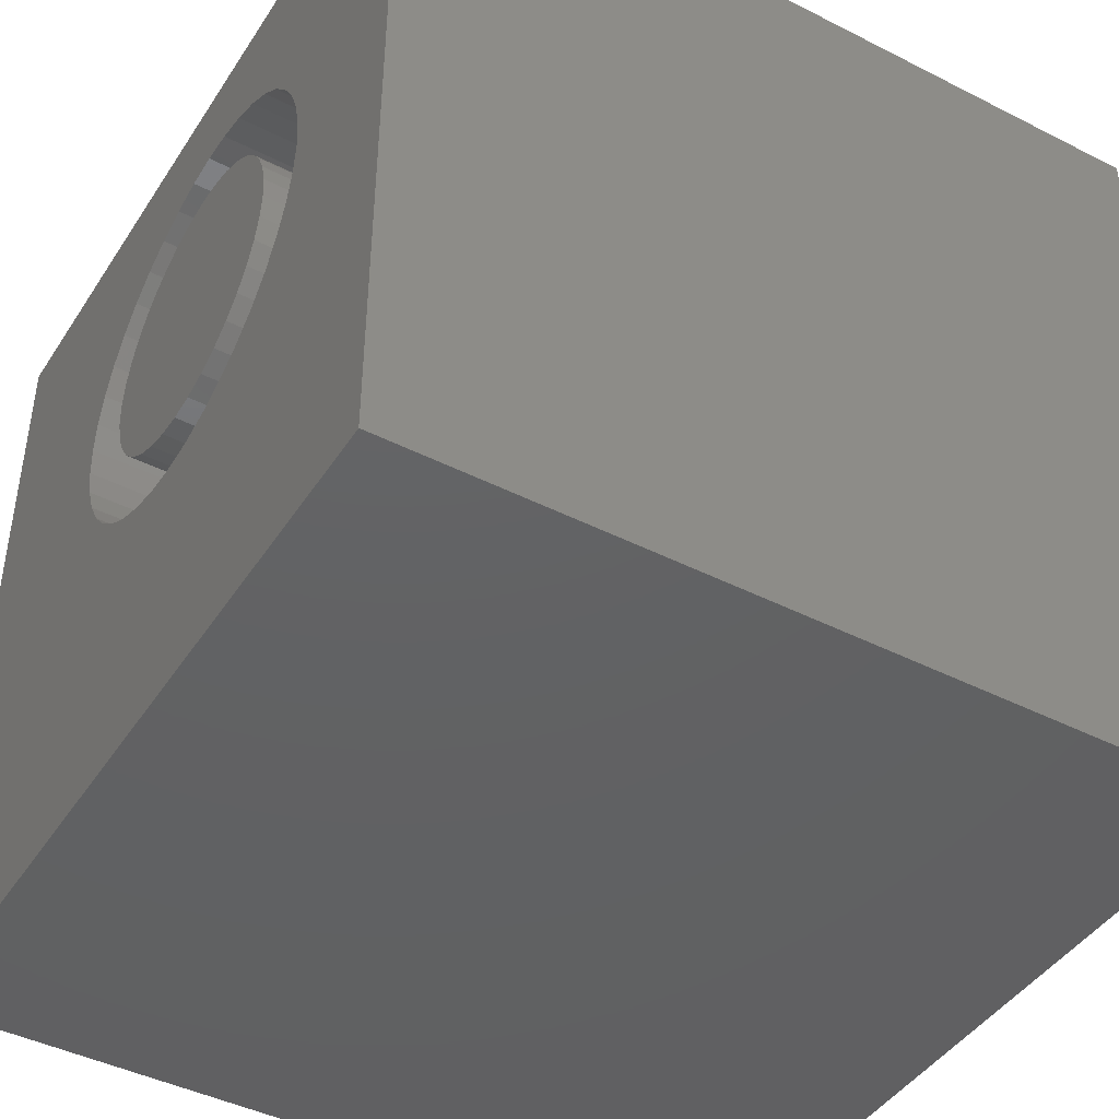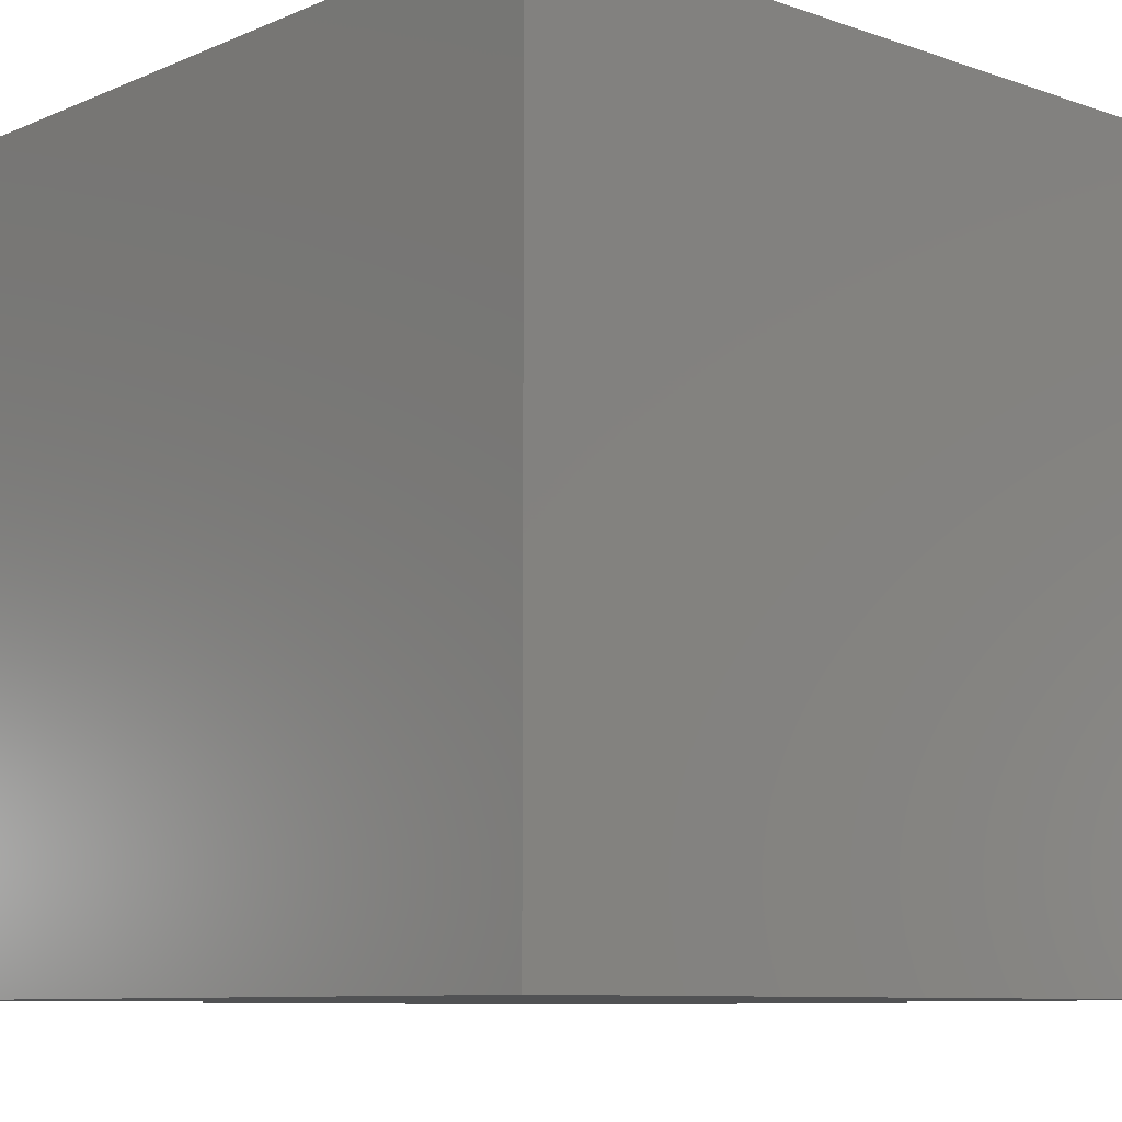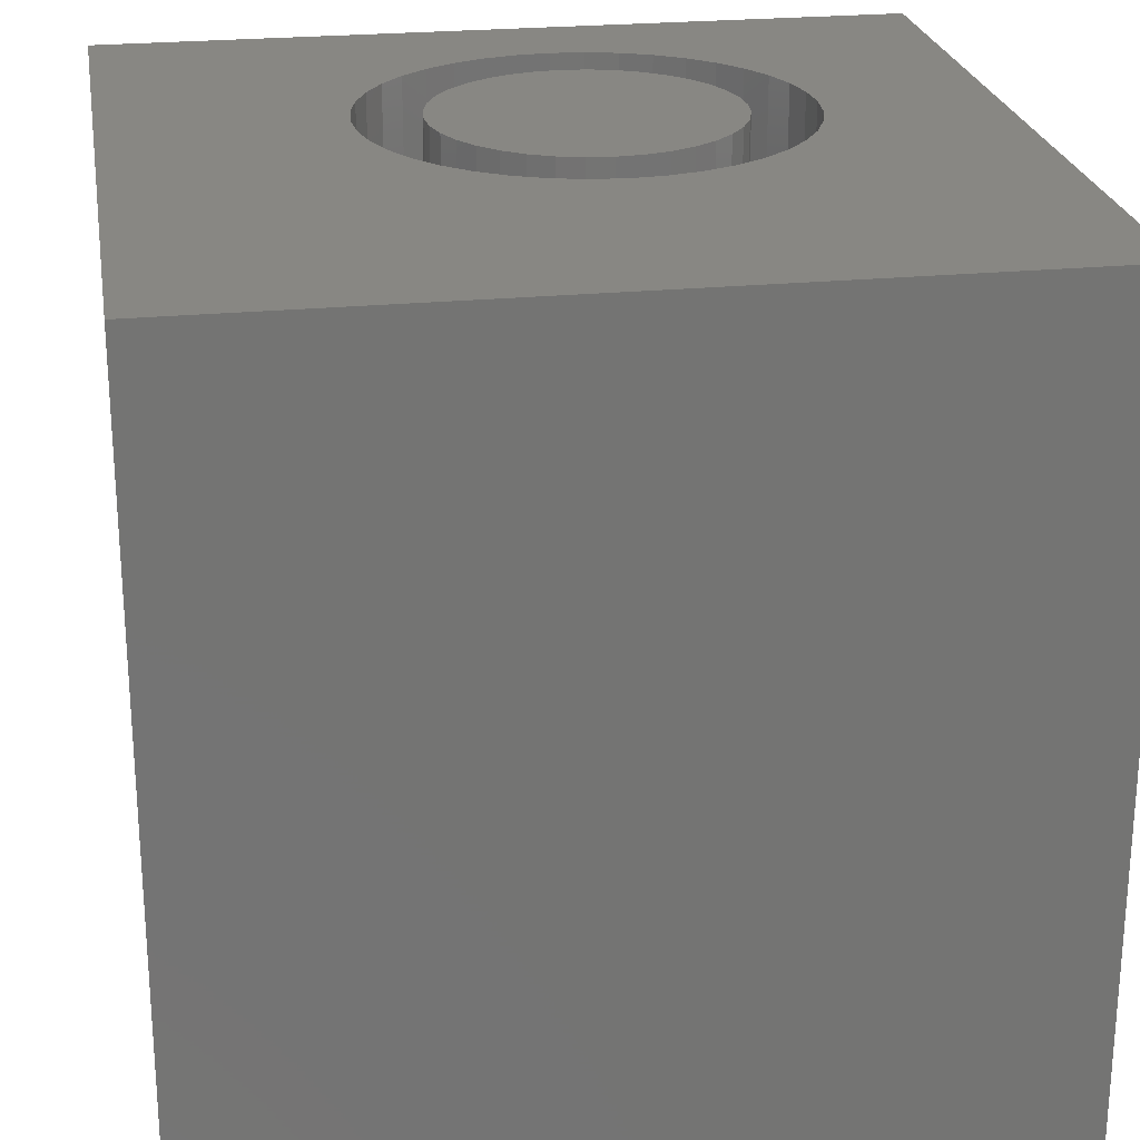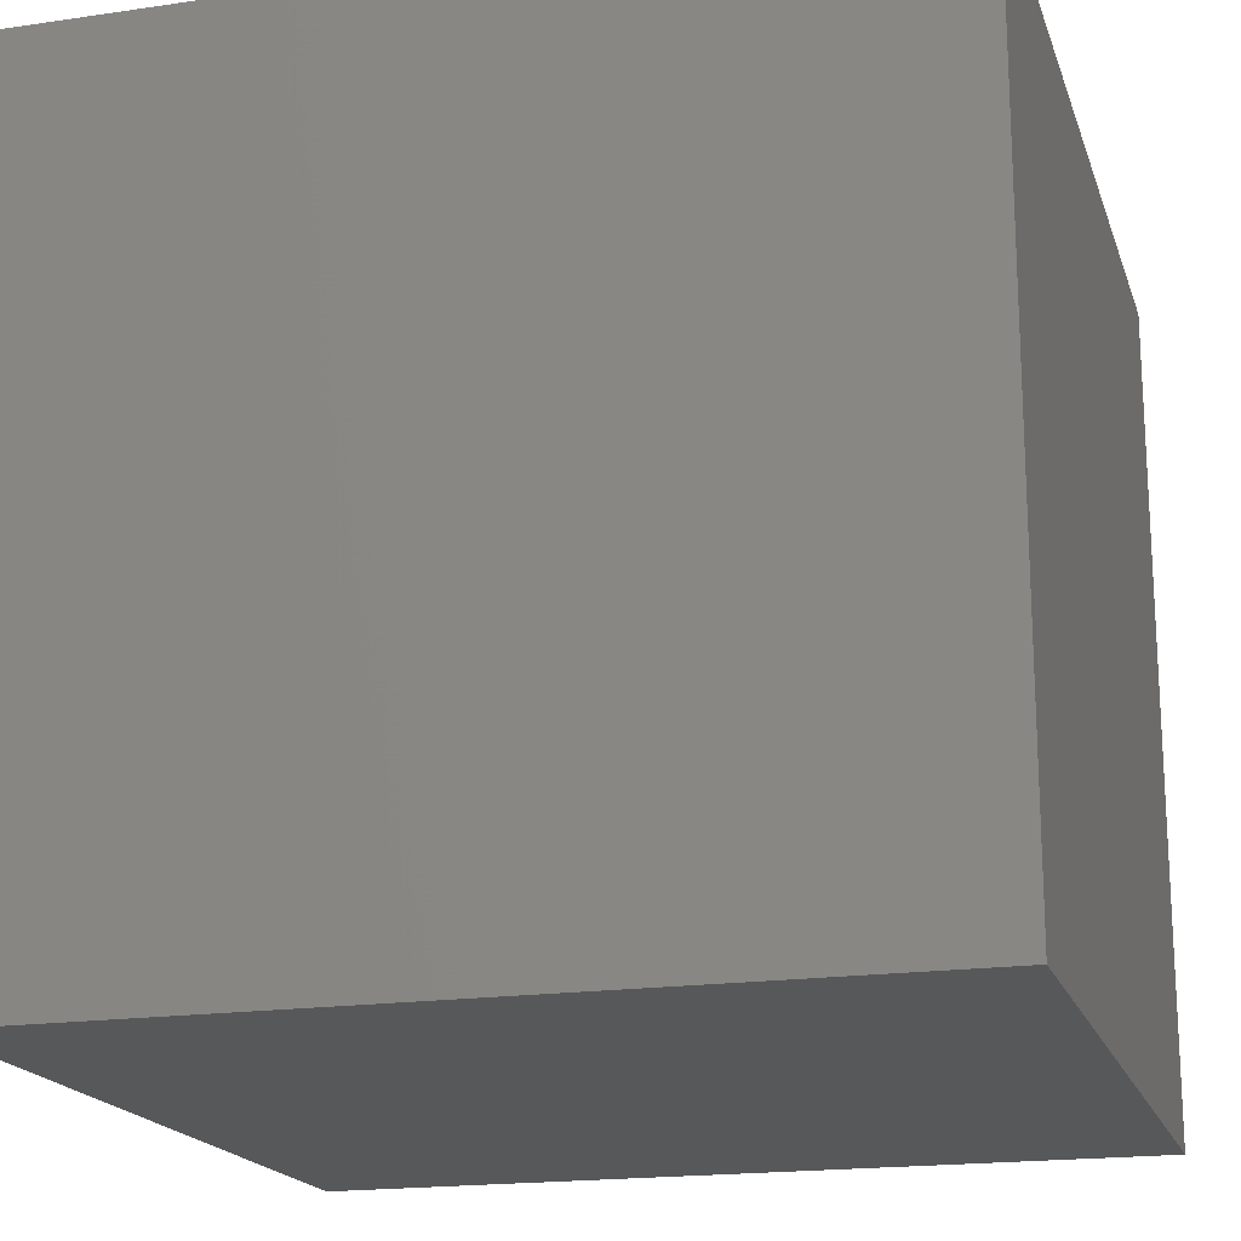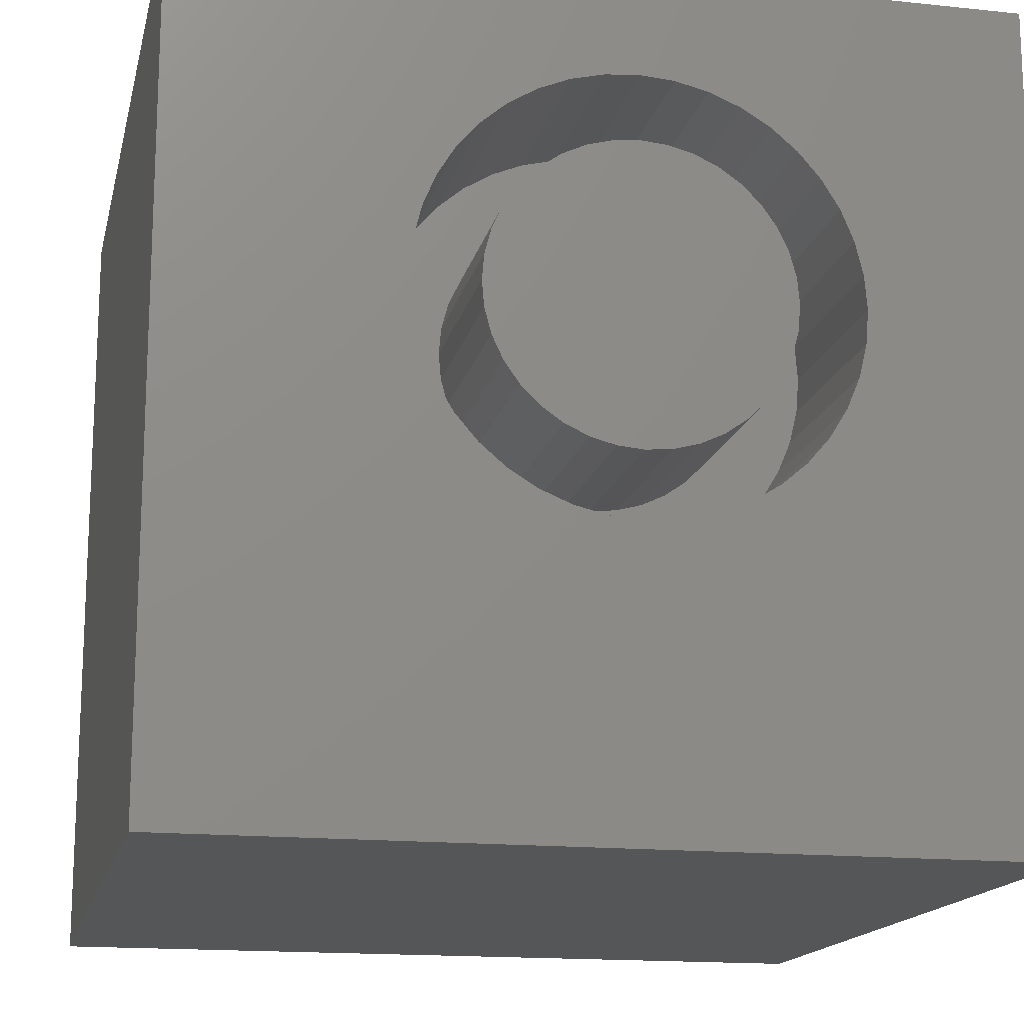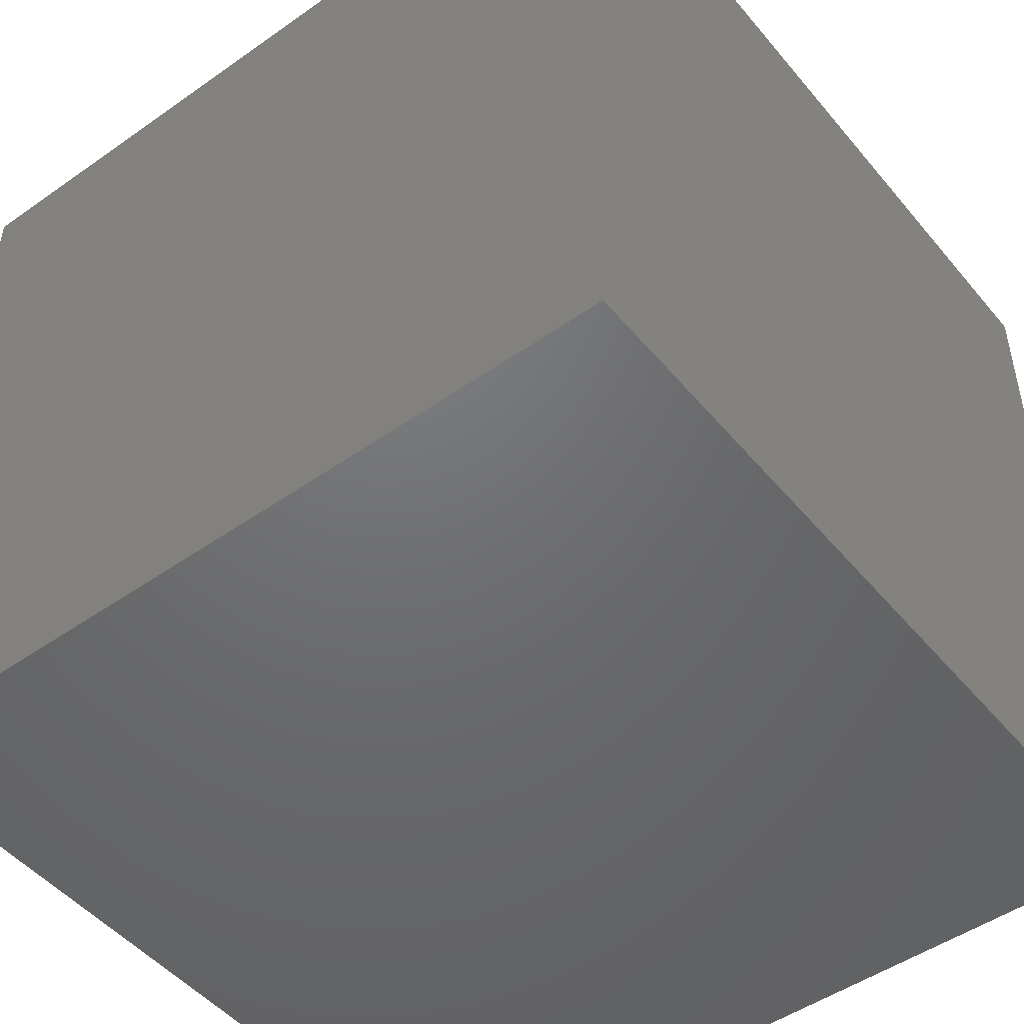
<metadata>
{"format":"stl","ext":"stl","renderer":"f3d","projection":"perspective","resolution":1024,"background":"white","views":[{"elev":-43.8,"azim":59.2,"up":"+Y"},{"elev":-9.0,"azim":137.8,"up":"+Y"},{"elev":24.1,"azim":-9.3,"up":"+Z"},{"elev":-18.5,"azim":-164.2,"up":"+Z"},{"elev":-15.9,"azim":-12.4,"up":"+Y"},{"elev":-48.9,"azim":128.0,"up":"+Y"}]}
</metadata>
<code>
# stl→obj: 160 verts, 316 faces
v 0 10 10
v 0 10 0
v 0 0 10
v 0 0 0
v 6.18 8.618 10
v 6.557 8.461 10
v 10 10 10
v 6.905 8.248 10
v 7.216 7.982 10
v 7.851 5.337 10
v 7.695 4.959 10
v 10 0 10
v 4.57 3.665 10
v 4.193 3.821 10
v 3.845 4.035 10
v 3.534 4.3 10
v 3.269 4.611 10
v 3.055 4.959 10
v 2.803 6.549 10
v 2.899 6.946 10
v 3.055 7.323 10
v 3.269 7.672 10
v 3.534 7.982 10
v 3.845 8.248 10
v 4.193 8.461 10
v 4.57 8.618 10
v 4.968 8.713 10
v 5.375 8.745 10
v 5.782 8.713 10
v 7.481 7.672 10
v 7.695 7.323 10
v 7.851 6.946 10
v 7.947 6.549 10
v 7.979 6.141 10
v 7.947 5.734 10
v 6.18 3.665 10
v 6.557 3.821 10
v 6.905 4.035 10
v 7.481 4.611 10
v 7.216 4.3 10
v 5.782 3.57 10
v 5.375 3.538 10
v 4.968 3.57 10
v 2.899 5.337 10
v 2.803 5.734 10
v 2.771 6.141 10
v 10 10 0
v 10 0 0
v 7.947 5.734 7.524
v 7.979 6.141 7.524
v 7.947 6.549 7.524
v 7.851 6.946 7.524
v 7.695 7.323 7.524
v 7.481 7.672 7.524
v 7.216 7.982 7.524
v 6.905 8.248 7.524
v 6.557 8.461 7.524
v 6.18 8.618 7.524
v 5.782 8.713 7.524
v 5.375 8.745 7.524
v 4.968 8.713 7.524
v 4.57 8.618 7.524
v 4.193 8.461 7.524
v 3.845 8.248 7.524
v 3.534 7.982 7.524
v 3.269 7.672 7.524
v 3.055 7.323 7.524
v 2.899 6.946 7.524
v 2.803 6.549 7.524
v 2.771 6.141 7.524
v 2.803 5.734 7.524
v 2.899 5.337 7.524
v 3.055 4.959 7.524
v 3.269 4.611 7.524
v 3.534 4.3 7.524
v 3.845 4.035 7.524
v 4.193 3.821 7.524
v 4.57 3.665 7.524
v 4.968 3.57 7.524
v 5.375 3.538 7.524
v 5.782 3.57 7.524
v 6.18 3.665 7.524
v 6.557 3.821 7.524
v 6.905 4.035 7.524
v 7.216 4.3 7.524
v 7.481 4.611 7.524
v 7.695 4.959 7.524
v 7.851 5.337 7.524
v 3.989 4.978 7.524
v 4.212 4.755 7.524
v 4.47 4.575 7.524
v 4.756 4.441 7.524
v 5.061 4.36 7.524
v 5.375 4.332 7.524
v 5.689 4.36 7.524
v 5.994 4.441 7.524
v 6.28 4.575 7.524
v 6.538 4.755 7.524
v 4.212 7.527 7.524
v 3.989 7.304 7.524
v 3.808 7.046 7.524
v 3.675 6.76 7.524
v 3.593 6.455 7.524
v 3.566 6.141 7.524
v 3.593 5.827 7.524
v 3.675 5.523 7.524
v 3.808 5.237 7.524
v 6.761 7.304 7.524
v 6.538 7.527 7.524
v 6.28 7.708 7.524
v 5.994 7.841 7.524
v 5.689 7.923 7.524
v 5.375 7.95 7.524
v 5.061 7.923 7.524
v 4.756 7.841 7.524
v 4.47 7.708 7.524
v 6.761 4.978 7.524
v 6.942 5.237 7.524
v 7.075 5.523 7.524
v 7.157 5.827 7.524
v 7.184 6.141 7.524
v 7.157 6.455 7.524
v 7.075 6.76 7.524
v 6.942 7.046 7.524
v 7.184 6.141 10
v 7.157 5.827 10
v 7.075 5.523 10
v 6.942 5.237 10
v 6.761 4.978 10
v 6.538 4.755 10
v 6.28 4.575 10
v 5.994 4.441 10
v 5.689 4.36 10
v 5.375 4.332 10
v 5.061 4.36 10
v 4.756 4.441 10
v 4.47 4.575 10
v 4.212 4.755 10
v 3.989 4.978 10
v 3.808 5.237 10
v 3.675 5.523 10
v 3.593 5.827 10
v 3.566 6.141 10
v 3.593 6.455 10
v 3.675 6.76 10
v 3.808 7.046 10
v 3.989 7.304 10
v 4.212 7.527 10
v 4.47 7.708 10
v 4.756 7.841 10
v 5.061 7.923 10
v 5.375 7.95 10
v 5.689 7.923 10
v 5.994 7.841 10
v 6.28 7.708 10
v 6.538 7.527 10
v 6.761 7.304 10
v 6.942 7.046 10
v 7.075 6.76 10
v 7.157 6.455 10
f 1 2 3
f 3 2 4
f 5 6 7
f 7 6 8
f 7 8 9
f 10 11 12
f 13 14 3
f 3 14 15
f 15 16 3
f 3 16 17
f 3 17 18
f 1 19 20
f 20 21 1
f 1 21 22
f 1 22 23
f 23 24 1
f 1 24 25
f 1 25 26
f 26 27 1
f 1 27 28
f 1 28 7
f 7 28 29
f 7 29 5
f 9 30 7
f 7 30 31
f 7 31 32
f 32 33 7
f 7 33 34
f 7 34 12
f 12 34 35
f 12 35 10
f 36 12 37
f 37 12 38
f 11 39 12
f 12 39 40
f 12 40 38
f 36 41 12
f 12 41 42
f 12 42 3
f 3 42 43
f 3 43 13
f 18 44 3
f 3 44 45
f 3 45 1
f 1 45 46
f 1 46 19
f 47 7 48
f 48 7 12
f 2 47 4
f 4 47 48
f 7 47 1
f 1 47 2
f 48 12 4
f 4 12 3
f 49 34 50
f 50 34 33
f 50 33 51
f 51 33 32
f 51 32 52
f 52 32 31
f 52 31 53
f 53 31 30
f 53 30 54
f 54 30 9
f 54 9 55
f 55 9 8
f 55 8 56
f 56 8 6
f 56 6 57
f 57 6 5
f 57 5 58
f 58 5 29
f 58 29 59
f 59 29 28
f 59 28 60
f 60 28 27
f 60 27 61
f 61 27 26
f 61 26 62
f 62 26 25
f 62 25 63
f 63 25 24
f 63 24 64
f 64 24 23
f 64 23 65
f 65 23 22
f 65 22 66
f 66 22 21
f 66 21 67
f 67 21 20
f 67 20 68
f 68 20 19
f 68 19 69
f 69 19 46
f 69 46 70
f 70 46 45
f 70 45 71
f 71 45 44
f 71 44 72
f 72 44 18
f 72 18 73
f 73 18 17
f 73 17 74
f 74 17 16
f 74 16 75
f 75 16 15
f 75 15 76
f 76 15 14
f 76 14 77
f 77 14 13
f 77 13 78
f 78 13 43
f 78 43 79
f 79 43 42
f 79 42 80
f 80 42 41
f 80 41 81
f 81 41 36
f 81 36 82
f 82 36 37
f 82 37 83
f 83 37 38
f 83 38 84
f 84 38 40
f 84 40 85
f 85 40 39
f 85 39 86
f 86 39 11
f 86 11 87
f 87 11 10
f 87 10 88
f 88 10 35
f 88 35 49
f 49 35 34
f 89 75 90
f 90 75 76
f 90 76 91
f 91 76 77
f 91 77 92
f 92 77 78
f 92 78 93
f 93 78 79
f 93 79 94
f 94 79 80
f 94 80 95
f 95 80 81
f 95 81 96
f 96 81 82
f 96 82 97
f 97 82 83
f 97 83 98
f 99 65 100
f 100 65 66
f 100 66 101
f 101 66 67
f 101 67 102
f 102 67 68
f 102 68 103
f 103 68 69
f 103 69 104
f 104 69 70
f 104 70 105
f 105 70 71
f 105 71 106
f 106 71 72
f 106 72 107
f 107 72 73
f 107 73 89
f 89 73 74
f 89 74 75
f 108 55 109
f 109 55 56
f 109 56 110
f 110 56 57
f 110 57 111
f 111 57 58
f 111 58 112
f 112 58 59
f 112 59 113
f 113 59 60
f 113 60 114
f 114 60 61
f 114 61 115
f 115 61 62
f 115 62 116
f 116 62 63
f 116 63 99
f 99 63 64
f 99 64 65
f 83 84 98
f 98 84 85
f 98 85 117
f 117 85 86
f 117 86 118
f 118 86 87
f 118 87 119
f 119 87 88
f 119 88 120
f 120 88 49
f 120 49 121
f 121 49 50
f 121 50 122
f 122 50 51
f 122 51 123
f 123 51 52
f 123 52 124
f 124 52 53
f 124 53 108
f 108 53 54
f 108 54 55
f 122 125 121
f 121 125 126
f 121 126 120
f 120 126 127
f 120 127 119
f 119 127 128
f 119 128 118
f 118 128 129
f 118 129 117
f 117 129 130
f 117 130 98
f 98 130 131
f 98 131 97
f 97 131 132
f 97 132 96
f 96 132 133
f 96 133 95
f 95 133 134
f 95 134 94
f 94 134 135
f 94 135 93
f 93 135 136
f 93 136 92
f 92 136 137
f 92 137 91
f 91 137 138
f 91 138 90
f 90 138 139
f 90 139 89
f 89 139 140
f 89 140 107
f 107 140 141
f 107 141 106
f 106 141 142
f 106 142 105
f 105 142 143
f 105 143 104
f 104 143 144
f 104 144 103
f 103 144 145
f 103 145 102
f 102 145 146
f 102 146 101
f 101 146 147
f 101 147 100
f 100 147 148
f 100 148 99
f 99 148 149
f 99 149 116
f 116 149 150
f 116 150 115
f 115 150 151
f 115 151 114
f 114 151 152
f 114 152 113
f 113 152 153
f 113 153 112
f 112 153 154
f 112 154 111
f 111 154 155
f 111 155 110
f 110 155 156
f 110 156 109
f 109 156 157
f 109 157 108
f 108 157 158
f 108 158 124
f 124 158 159
f 124 159 123
f 123 159 160
f 123 160 122
f 122 160 125
f 132 150 149
f 142 141 147
f 145 144 143
f 147 135 134
f 132 131 150
f 150 131 130
f 150 130 129
f 129 128 150
f 150 128 127
f 150 127 126
f 125 152 126
f 126 152 151
f 126 151 150
f 141 140 147
f 147 140 139
f 147 139 138
f 138 137 147
f 147 137 136
f 147 136 135
f 149 148 132
f 132 148 147
f 132 147 133
f 133 147 134
f 159 158 157
f 142 147 143
f 143 147 146
f 143 146 145
f 157 156 159
f 159 156 155
f 159 155 154
f 125 160 152
f 152 160 159
f 152 159 153
f 153 159 154

</code>
